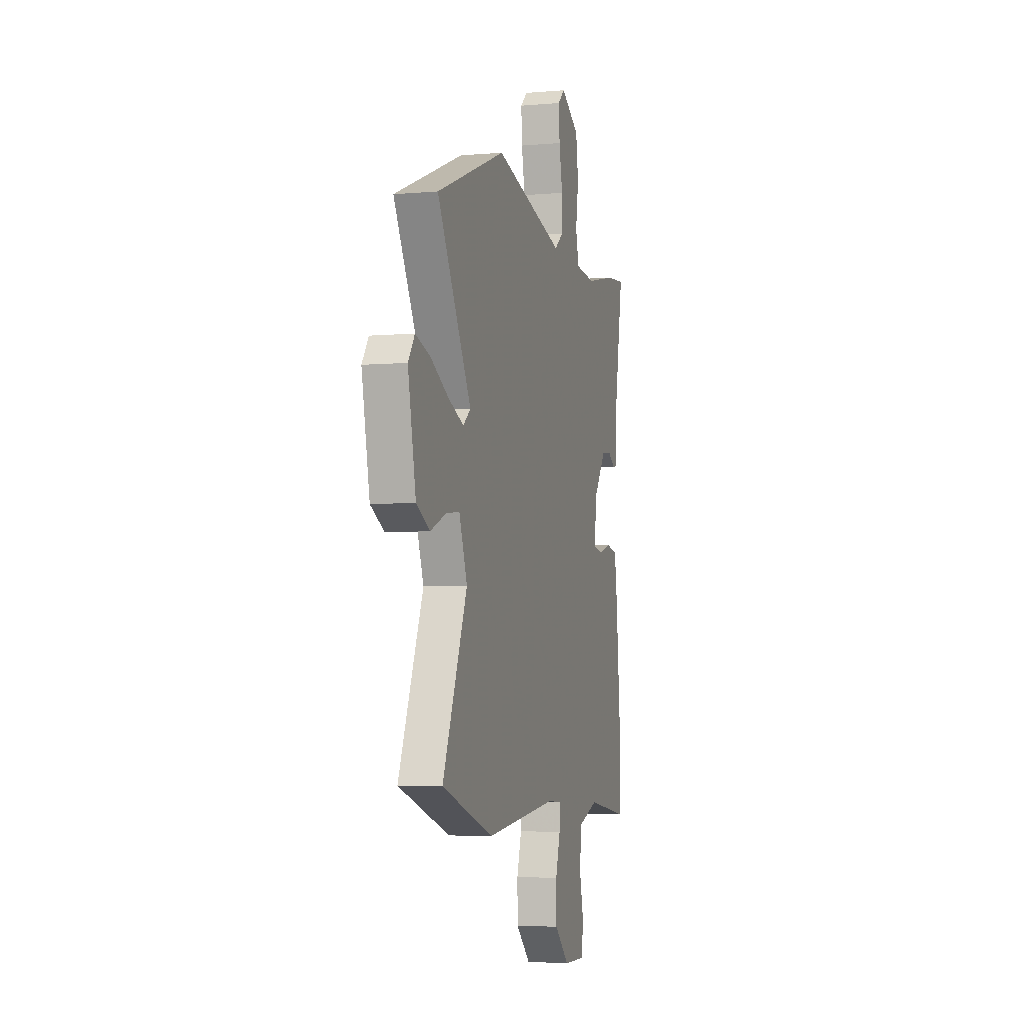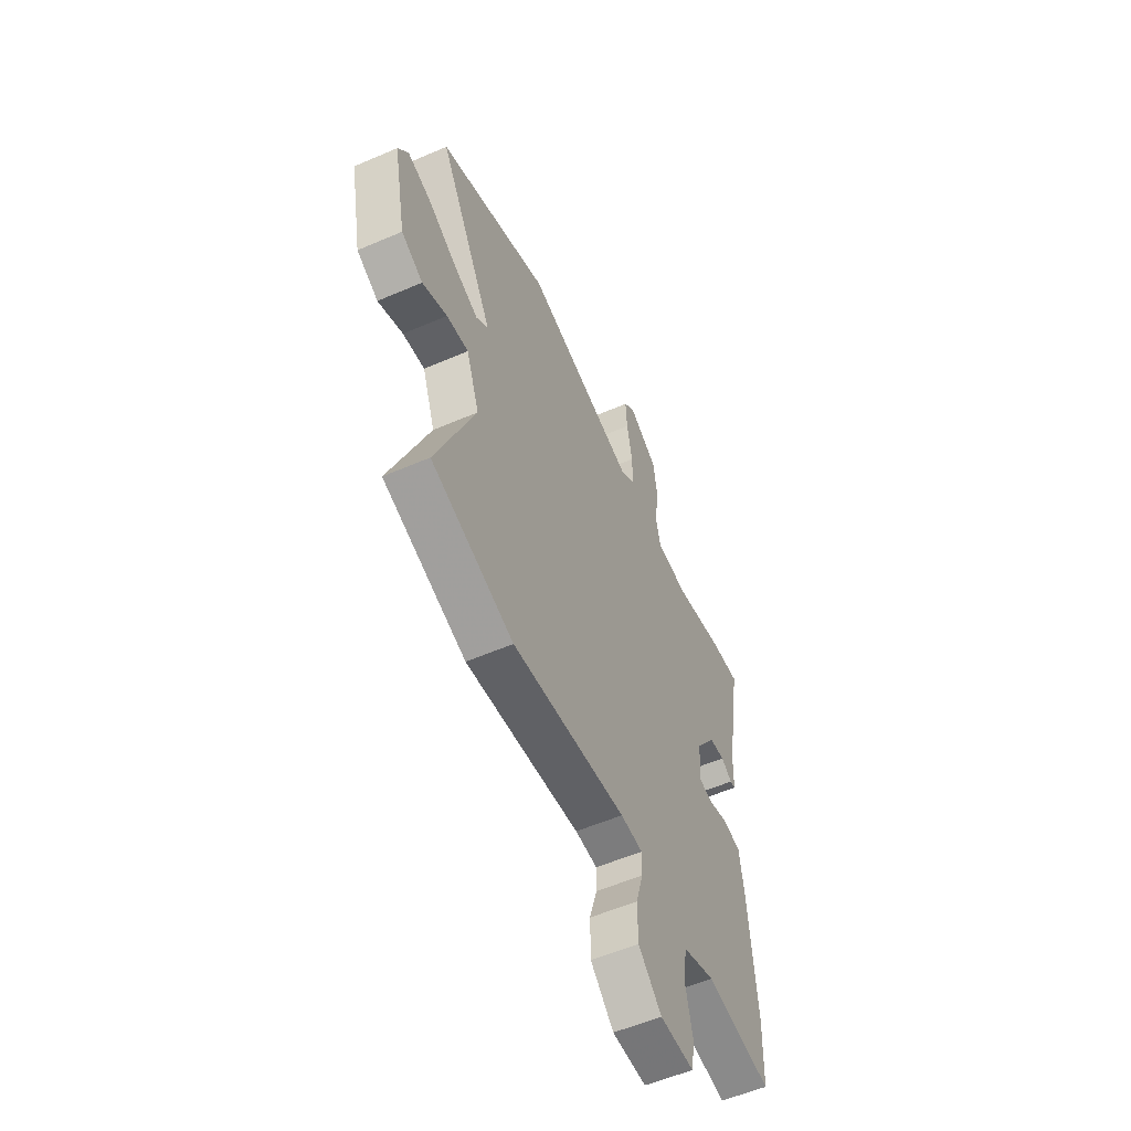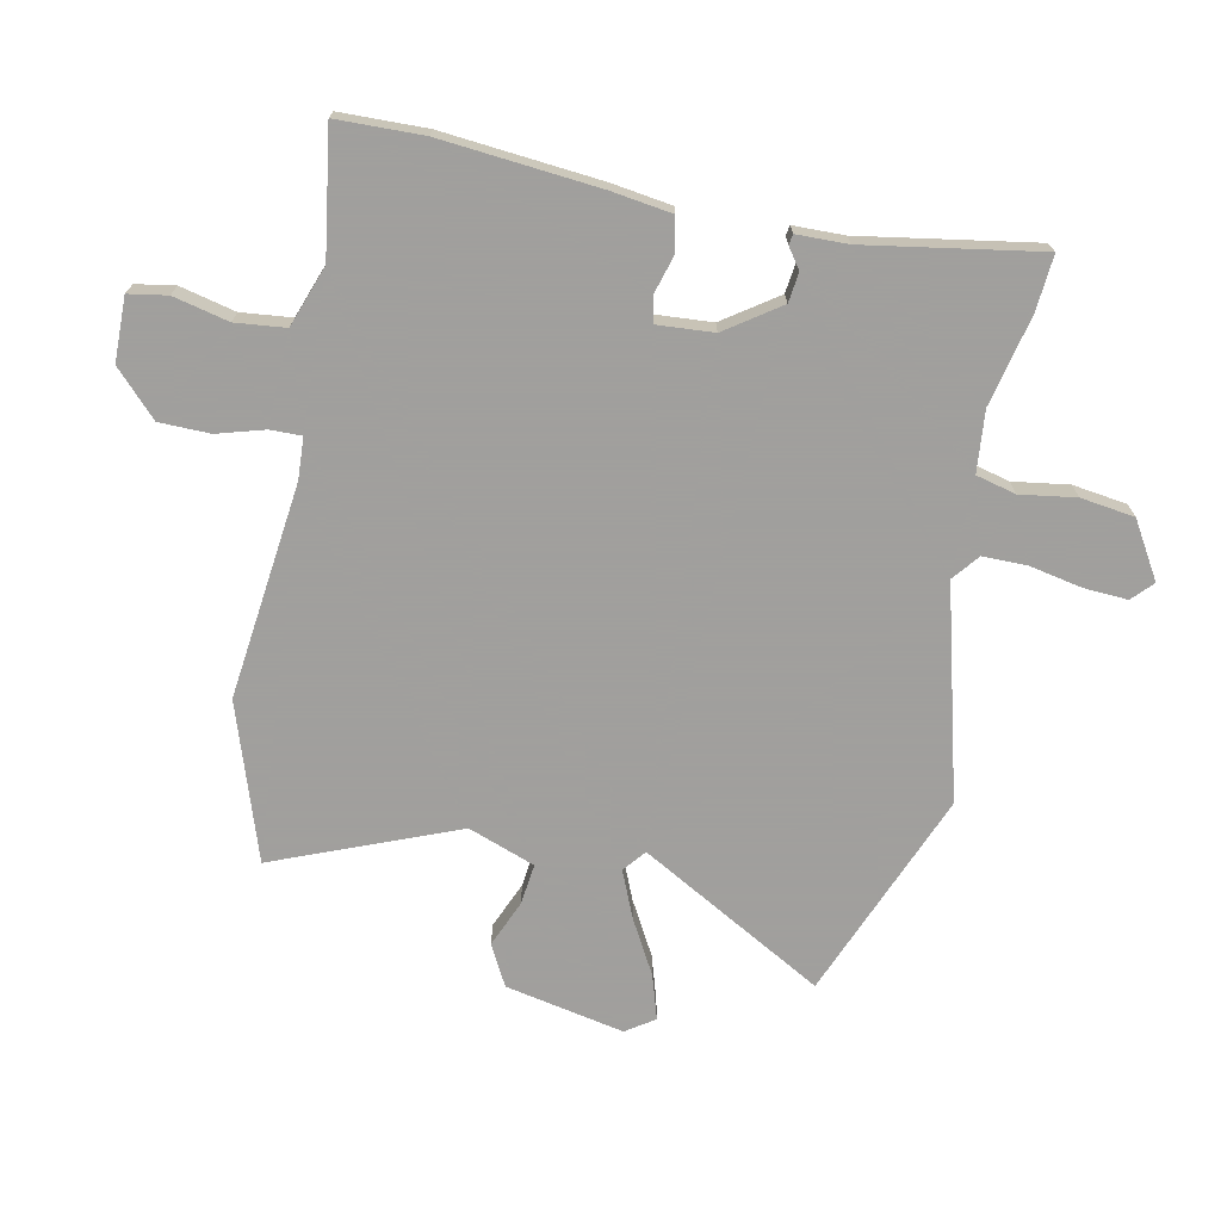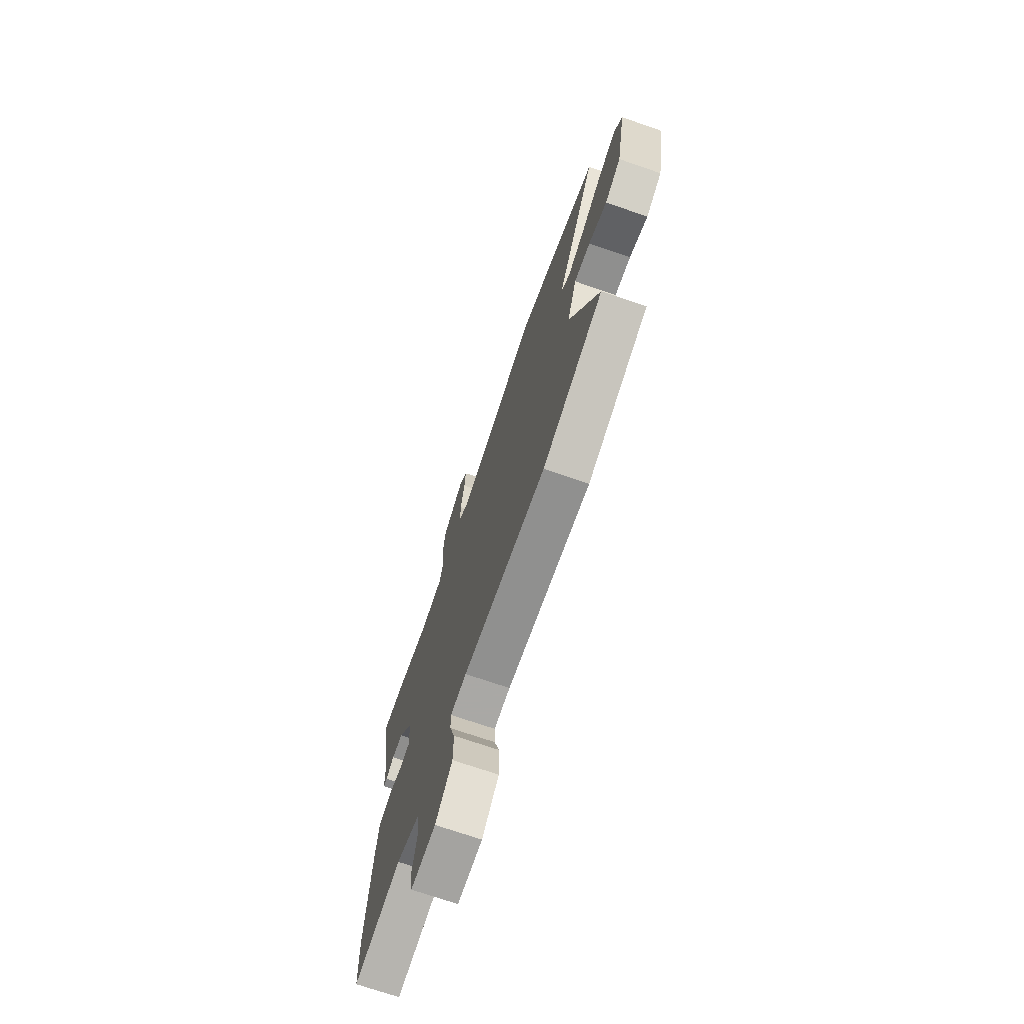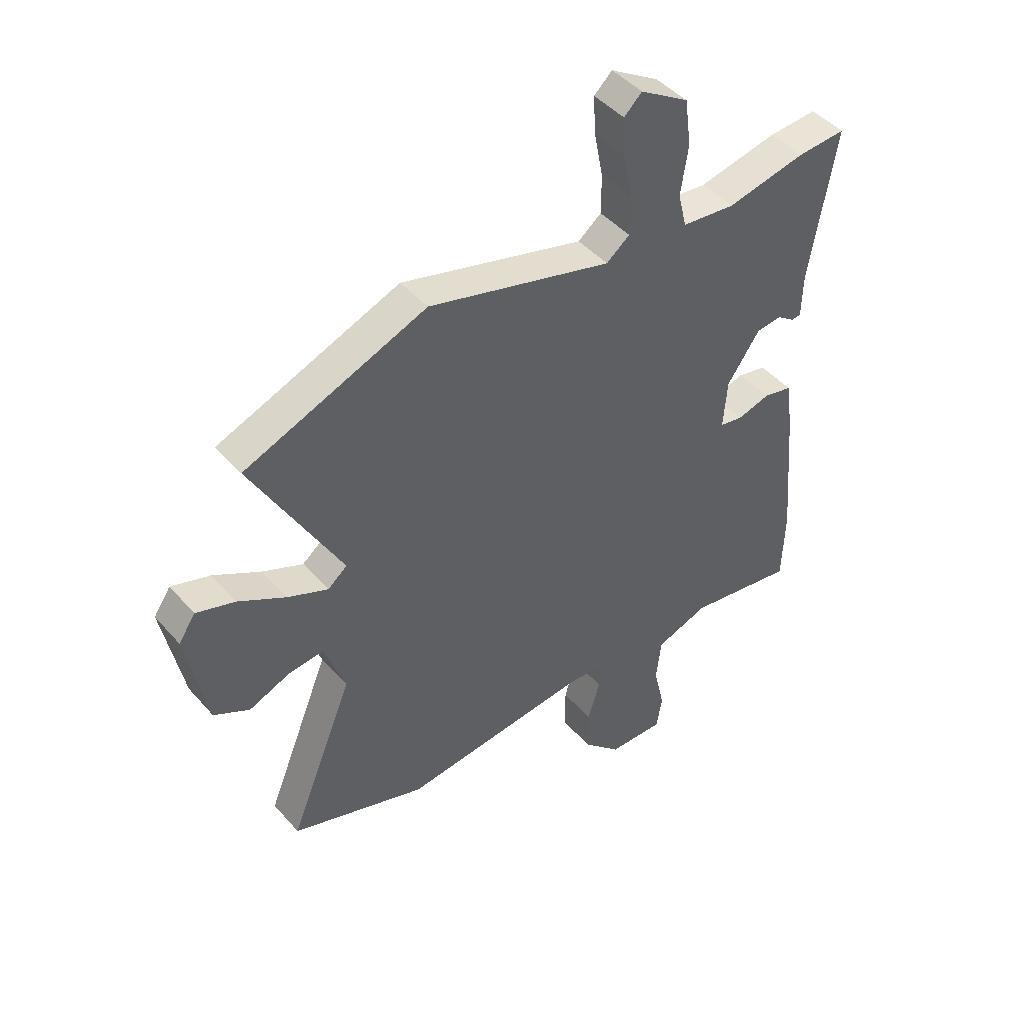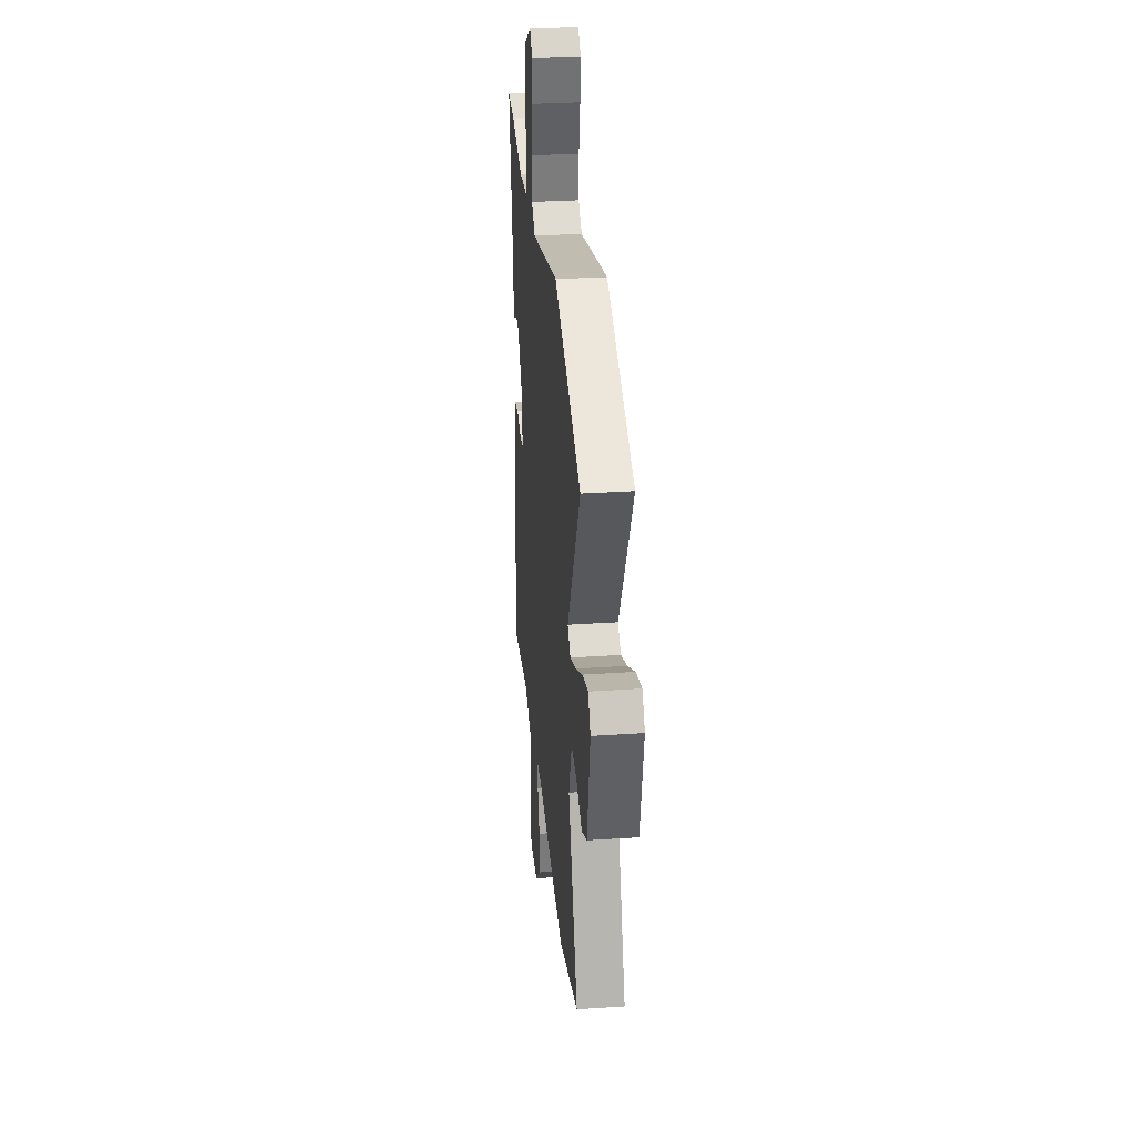
<metadata>
{"format":"obj","ext":"obj","renderer":"f3d","projection":"perspective","resolution":1024,"background":"white","views":[{"elev":-4.6,"azim":105.8,"up":"+Z"},{"elev":-55.9,"azim":114.4,"up":"+Z"},{"elev":-71.5,"azim":-101.8,"up":"+Y"},{"elev":-71.8,"azim":71.0,"up":"+Z"},{"elev":45.2,"azim":141.8,"up":"+Z"},{"elev":31.6,"azim":84.6,"up":"+Z"}]}
</metadata>
<code>
v -0.499 0.07 -0.545
v -0.503 0.07 -0.402
v -0.48 0.07 -0.141
v -0.466 0.07 -0.04
v -0.411 0.07 -0.028
v -0.348 0.07 -0.046
v -0.304 0.07 -0.038
v -0.311 0.07 0.056
v -0.373 0.07 0.145
v -0.422 0.07 0.151
v -0.456 0.07 0.127
v -0.473 0.07 0.13
v -0.475 0.07 0.214
v -0.524 0.07 0.502
v -0.432 0.07 0.495
v -0.282 0.07 0.462
v -0.181 0.07 0.472
v -0.165 0.07 0.538
v -0.179 0.07 0.63
v -0.167 0.07 0.719
v -0.075 0.07 0.775
v -0.041 0.07 0.743
v -0.045 0.07 0.671
v -0.062 0.07 0.584
v -0.062 0.07 0.51
v -0.018 0.07 0.475
v 0.33 0.07 0.568
v 0.674 0.07 0.431
v 0.505 0.07 0.125
v 0.542 0.07 0.095
v 0.619 0.07 0.128
v 0.708 0.07 0.178
v 0.781 0.07 0.201
v 0.813 0.07 0.154
v 0.774 0.07 -0.043
v 0.707 0.07 -0.079
v 0.63 0.07 -0.047
v 0.562 0.07 -0.039
v 0.522 0.07 -0.15
v 0.644 0.07 -0.451
v 0.387 0.07 -0.538
v 0.031 0.07 -0.498
v -0.038 0.07 -0.502
v -0.037 0.07 -0.554
v -0.014 0.07 -0.632
v -0.015 0.07 -0.716
v -0.087 0.07 -0.786
v -0.193 0.07 -0.788
v -0.204 0.07 -0.724
v -0.183 0.07 -0.632
v -0.192 0.07 -0.549
v -0.293 0.07 -0.513
v -0.499 0 -0.545
v -0.503 0 -0.402
v -0.48 0 -0.141
v -0.466 0 -0.04
v -0.411 0 -0.028
v -0.348 0 -0.046
v -0.304 0 -0.038
v -0.311 0 0.056
v -0.373 0 0.145
v -0.422 0 0.151
v -0.456 0 0.127
v -0.473 0 0.13
v -0.475 0 0.214
v -0.524 0 0.502
v -0.432 0 0.495
v -0.282 0 0.462
v -0.181 0 0.472
v -0.165 0 0.538
v -0.179 0 0.63
v -0.167 0 0.719
v -0.075 0 0.775
v -0.041 0 0.743
v -0.045 0 0.671
v -0.062 0 0.584
v -0.062 0 0.51
v -0.018 0 0.475
v 0.33 0 0.568
v 0.674 0 0.431
v 0.505 0 0.125
v 0.542 0 0.095
v 0.619 0 0.128
v 0.708 0 0.178
v 0.781 0 0.201
v 0.813 0 0.154
v 0.774 0 -0.043
v 0.707 0 -0.079
v 0.63 0 -0.047
v 0.562 0 -0.039
v 0.522 0 -0.15
v 0.644 0 -0.451
v 0.387 0 -0.538
v 0.031 0 -0.498
v -0.038 0 -0.502
v -0.037 0 -0.554
v -0.014 0 -0.632
v -0.015 0 -0.716
v -0.087 0 -0.786
v -0.193 0 -0.788
v -0.204 0 -0.724
v -0.183 0 -0.632
v -0.192 0 -0.549
v -0.293 0 -0.513
f 48 49 50
f 47 48 50
f 46 47 50
f 45 46 50
f 44 45 50
f 43 44 50 51
f 39 40 41 42
f 38 39 42 43
f 35 36 37
f 34 35 37
f 33 34 37
f 32 33 37
f 31 32 37
f 30 31 37 38
f 43 51 52
f 38 43 52
f 30 38 52
f 29 30 52
f 22 23 24
f 21 22 24
f 20 21 24
f 19 20 24
f 18 19 24
f 17 18 24 25
f 13 14 15 16
f 13 16 17
f 12 13 17
f 11 12 17
f 10 11 17
f 17 25 26
f 10 17 26
f 9 10 26
f 4 5 6
f 3 4 6
f 2 3 6
f 1 2 6
f 52 1 6
f 52 6 7
f 29 52 7
f 27 28 29
f 26 27 29
f 9 26 29
f 8 9 29
f 7 8 29
f 102 101 100
f 102 100 99
f 102 99 98
f 102 98 97
f 102 97 96
f 103 102 96 95
f 94 93 92 91
f 95 94 91 90
f 89 88 87
f 89 87 86
f 89 86 85
f 89 85 84
f 89 84 83
f 90 89 83 82
f 104 103 95
f 104 95 90
f 104 90 82
f 104 82 81
f 76 75 74
f 76 74 73
f 76 73 72
f 76 72 71
f 76 71 70
f 77 76 70 69
f 68 67 66 65
f 69 68 65
f 69 65 64
f 69 64 63
f 69 63 62
f 78 77 69
f 78 69 62
f 78 62 61
f 58 57 56
f 58 56 55
f 58 55 54
f 58 54 53
f 58 53 104
f 59 58 104
f 59 104 81
f 81 80 79
f 81 79 78
f 81 78 61
f 81 61 60
f 81 60 59
f 1 53 54 2
f 2 54 55 3
f 3 55 56 4
f 4 56 57 5
f 5 57 58 6
f 6 58 59 7
f 7 59 60 8
f 8 60 61 9
f 9 61 62 10
f 10 62 63 11
f 11 63 64 12
f 12 64 65 13
f 13 65 66 14
f 14 66 67 15
f 15 67 68 16
f 16 68 69 17
f 17 69 70 18
f 18 70 71 19
f 19 71 72 20
f 20 72 73 21
f 21 73 74 22
f 22 74 75 23
f 23 75 76 24
f 24 76 77 25
f 25 77 78 26
f 26 78 79 27
f 27 79 80 28
f 28 80 81 29
f 29 81 82 30
f 30 82 83 31
f 31 83 84 32
f 32 84 85 33
f 33 85 86 34
f 34 86 87 35
f 35 87 88 36
f 36 88 89 37
f 37 89 90 38
f 38 90 91 39
f 39 91 92 40
f 40 92 93 41
f 41 93 94 42
f 42 94 95 43
f 43 95 96 44
f 44 96 97 45
f 45 97 98 46
f 46 98 99 47
f 47 99 100 48
f 48 100 101 49
f 49 101 102 50
f 50 102 103 51
f 51 103 104 52
f 52 104 53 1

</code>
